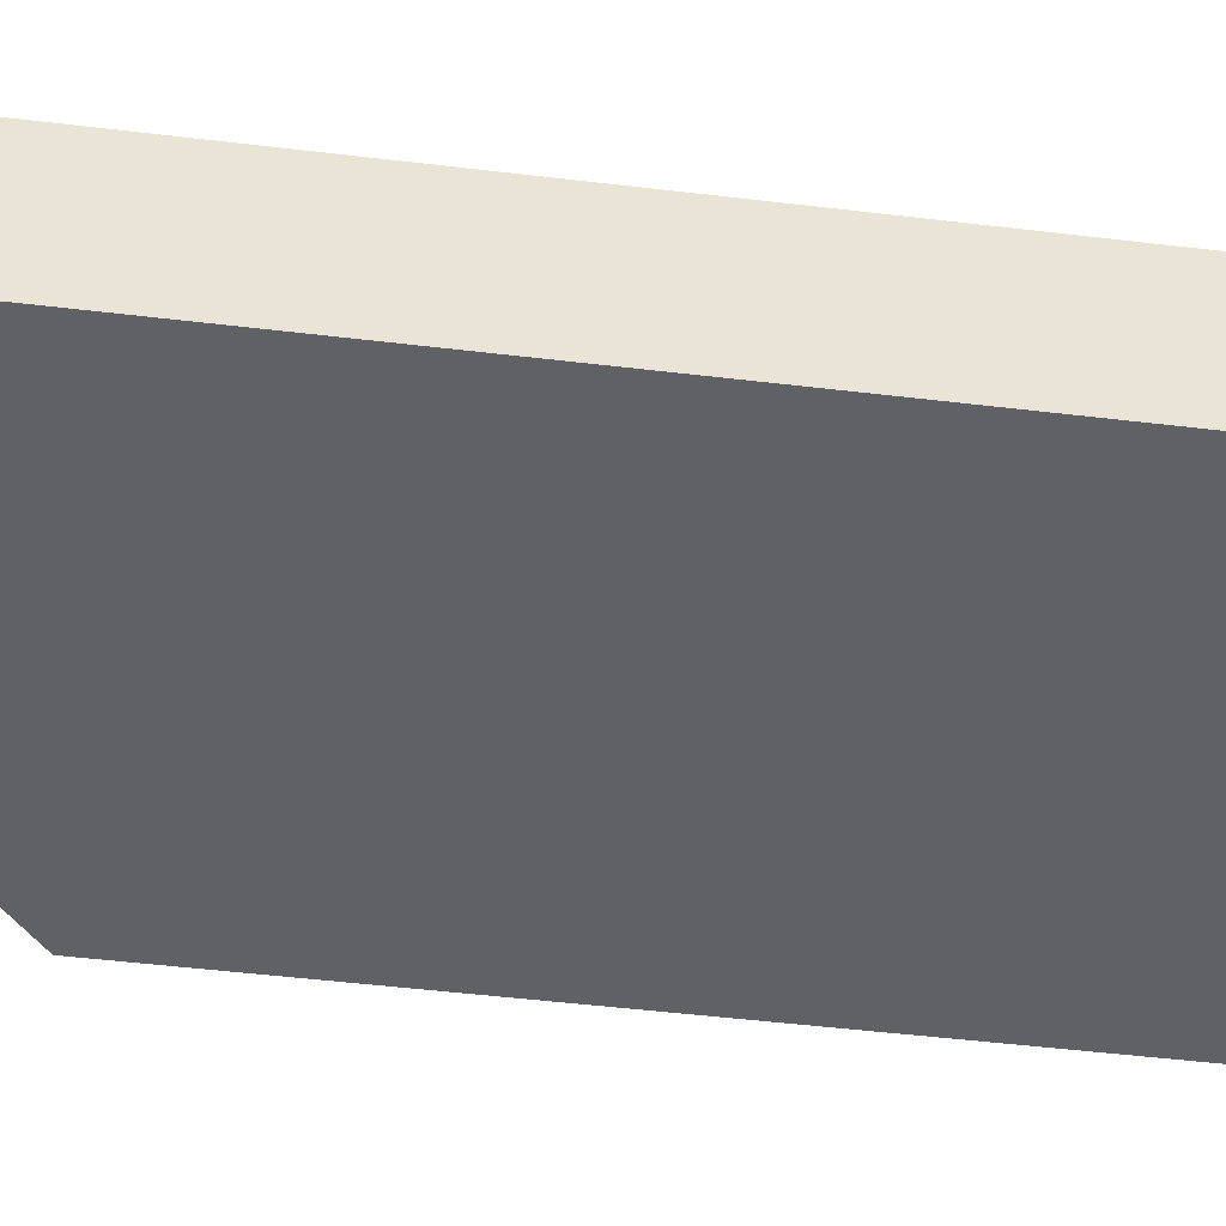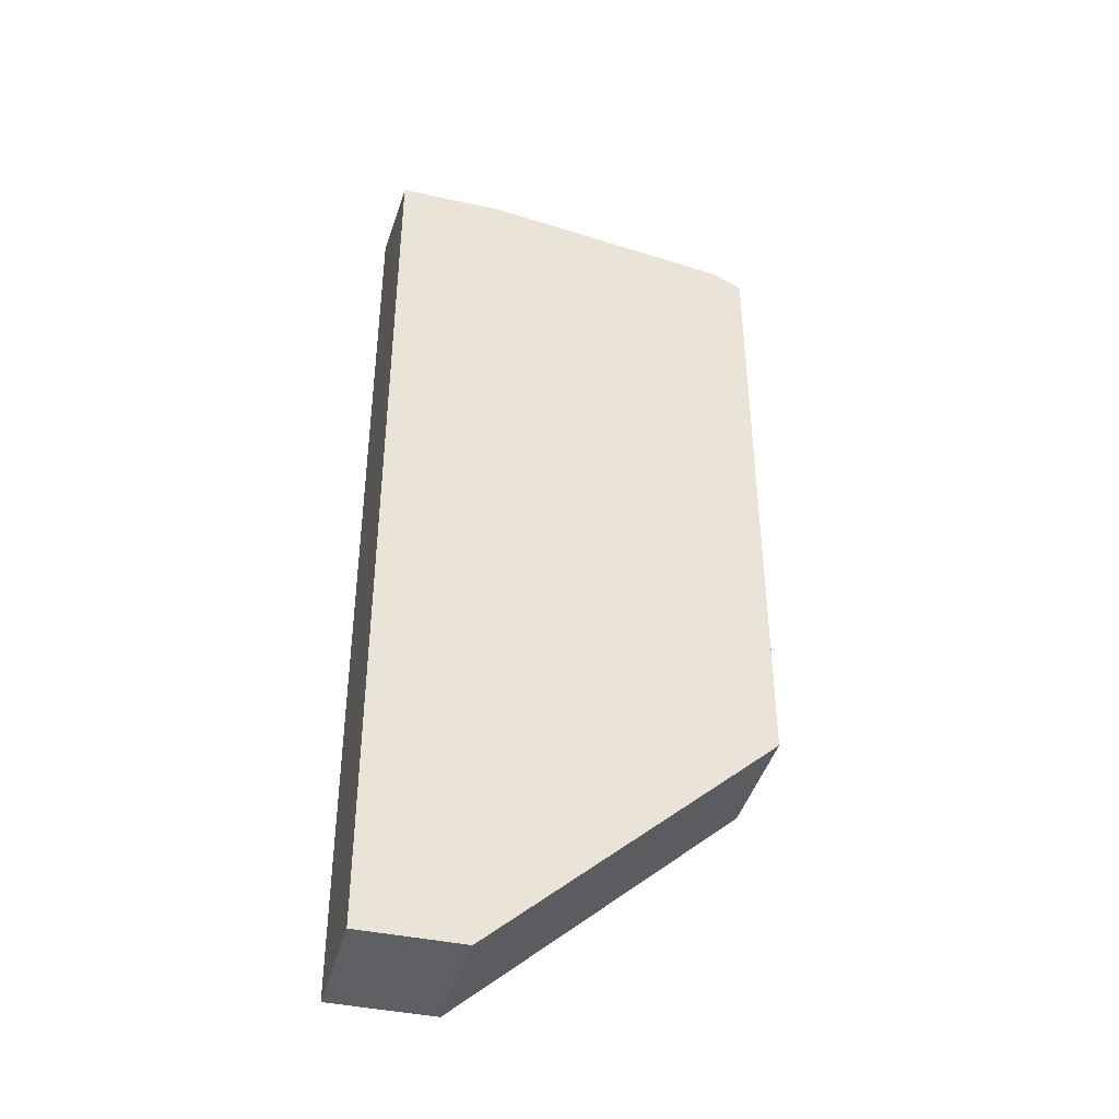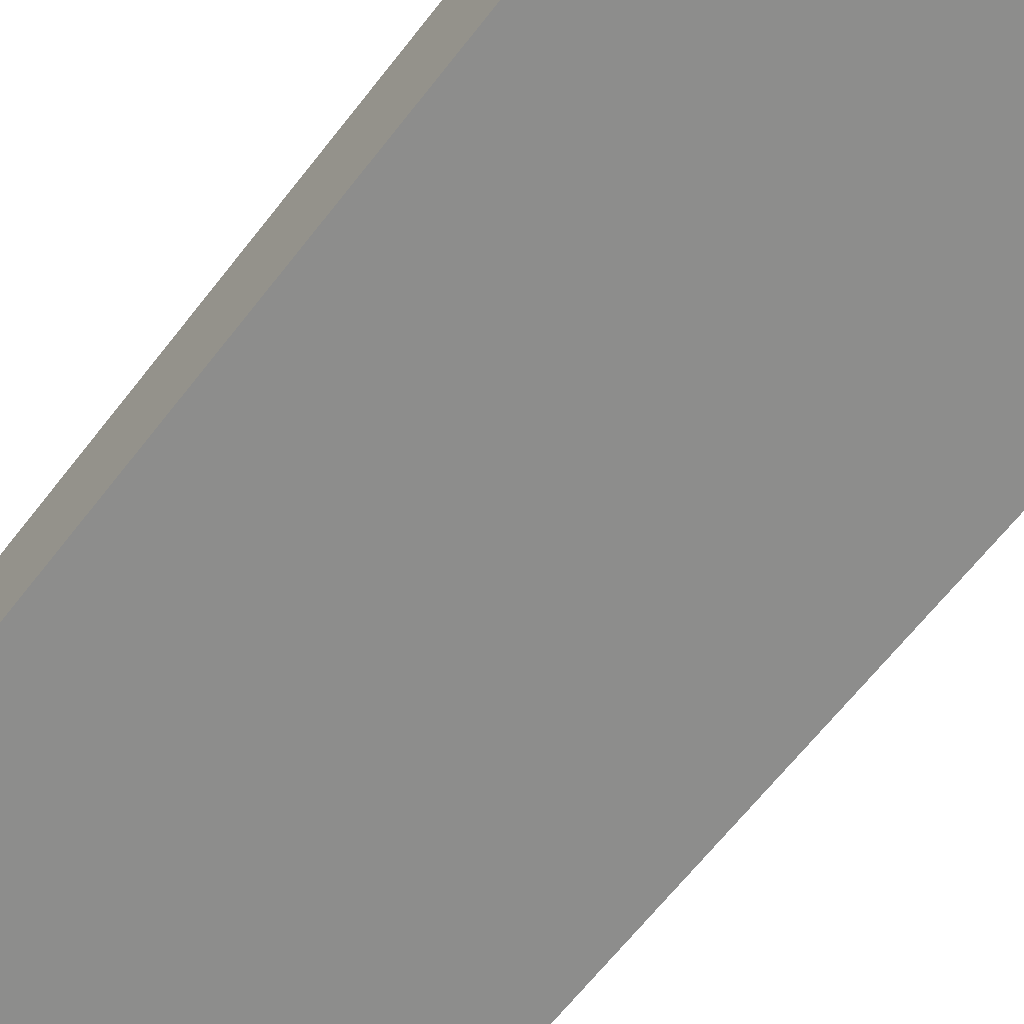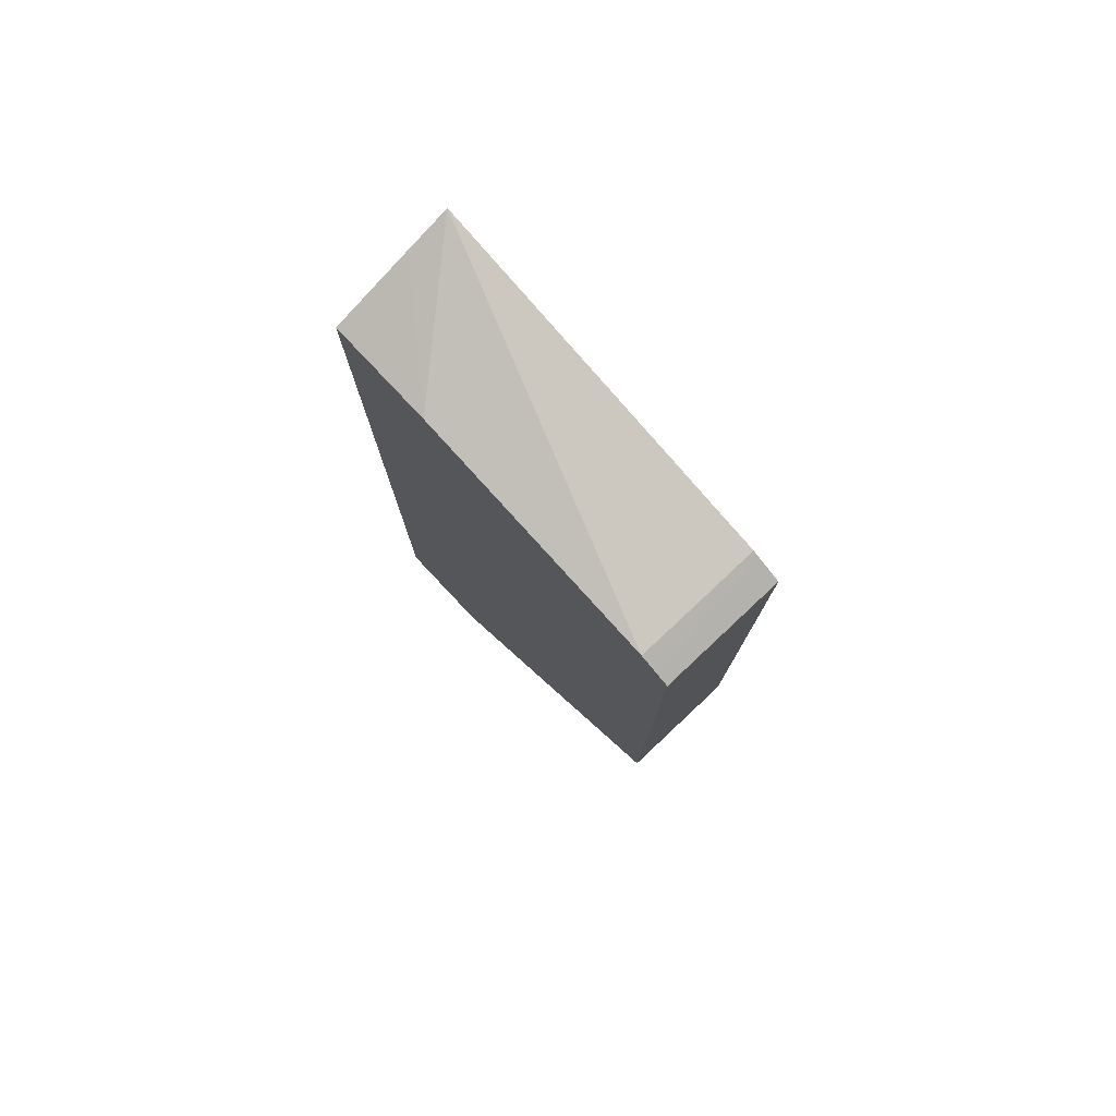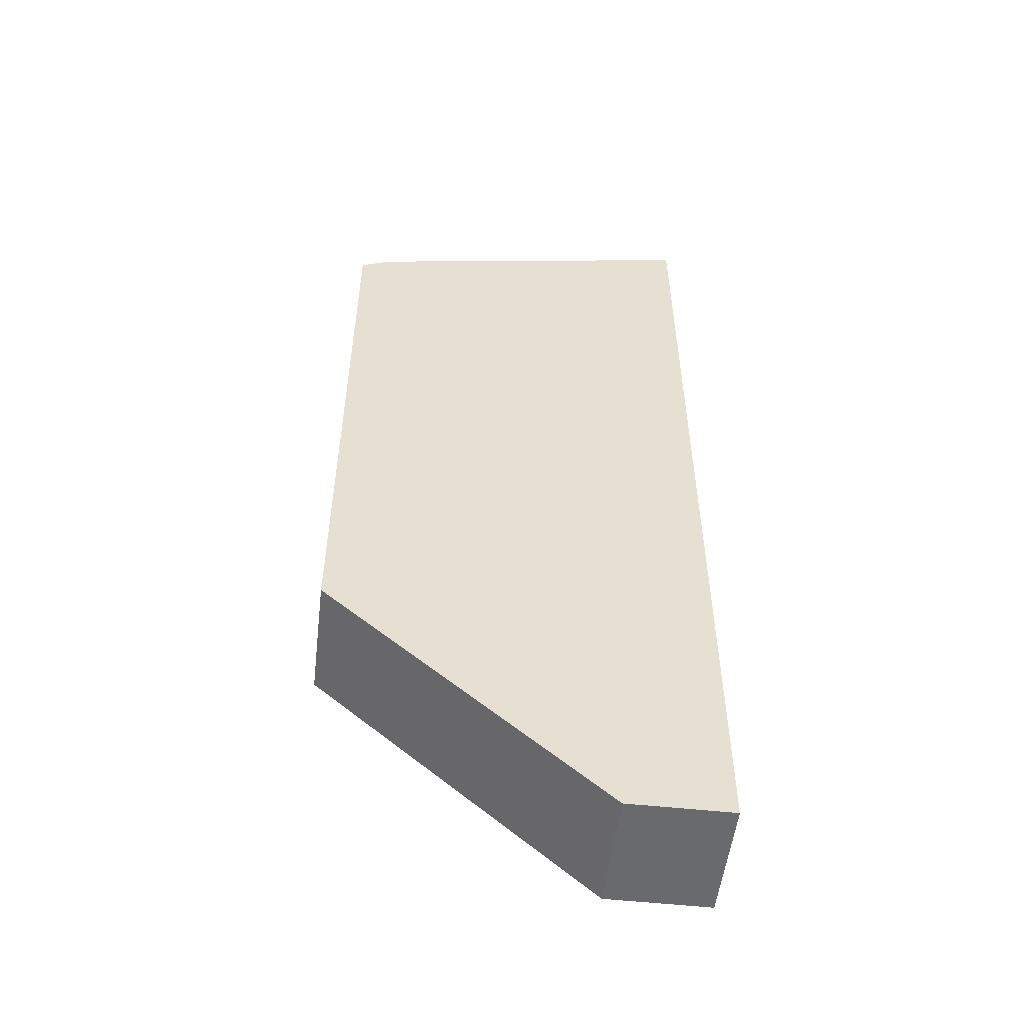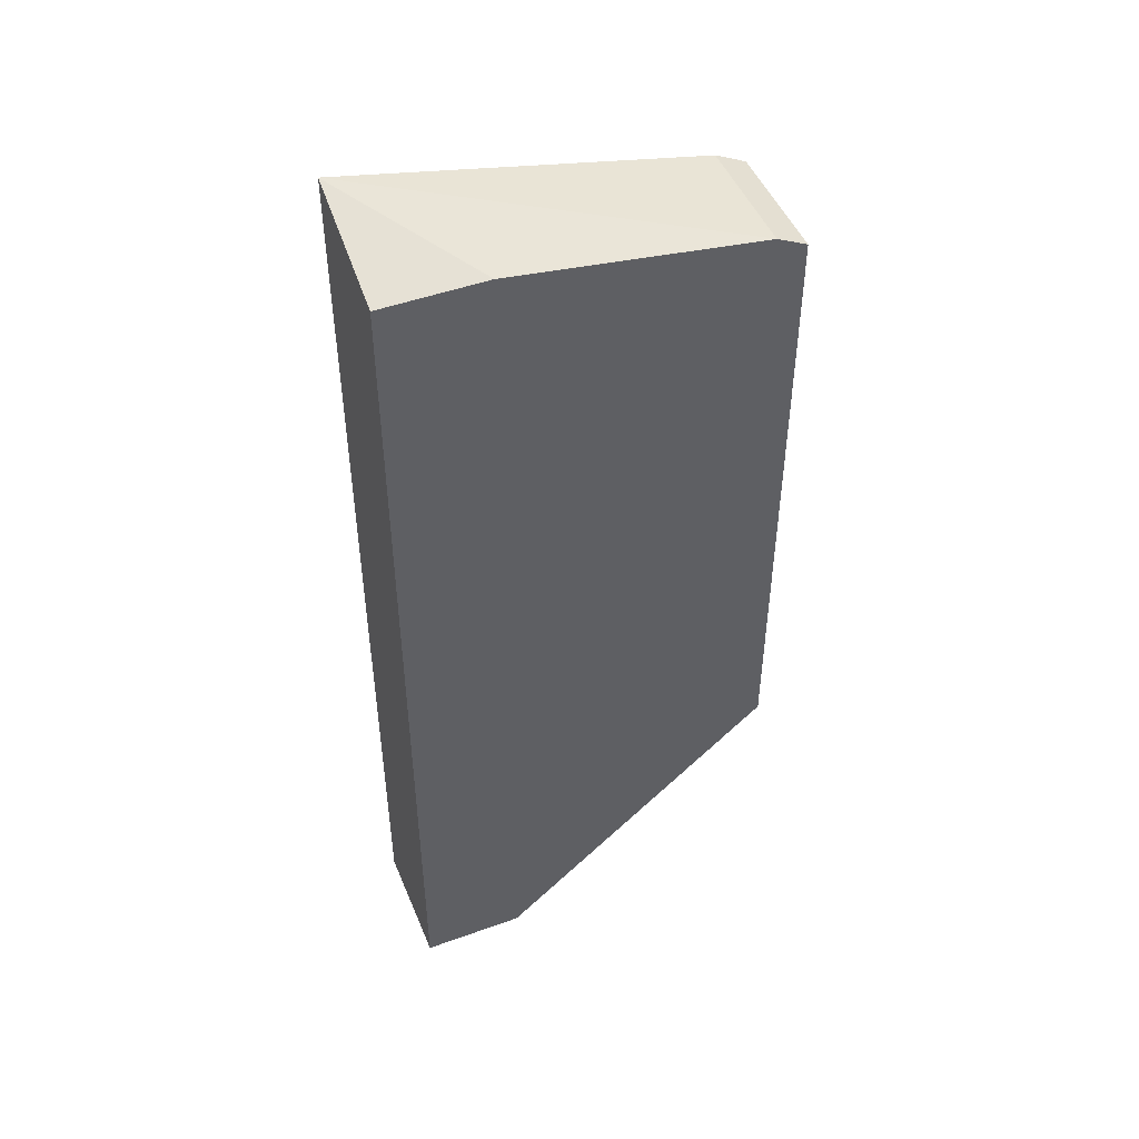
<metadata>
{"format":"obj","ext":"obj","renderer":"f3d","projection":"perspective","resolution":1024,"background":"white","views":[{"elev":-47.5,"azim":82.2,"up":"+Z"},{"elev":-41.1,"azim":165.3,"up":"+Y"},{"elev":-64.4,"azim":142.3,"up":"+Z"},{"elev":78.7,"azim":-133.2,"up":"+Y"},{"elev":-53.0,"azim":-6.7,"up":"+Y"},{"elev":48.1,"azim":158.0,"up":"+Y"}]}
</metadata>
<code>
v -0.3414 0.235 -0.08565
v -0.3414 0.2278 -0.1072
v -0.3929 0.2143 -0.1471
v -0.518 0.1964 -0.1471
v -0.518 0.1964 -0.08565
v -0.3414 -0.2501 -0.08565
v -0.3414 0.2143 -0.1471
v -0.527 0.1919 -0.1471
v -0.5204 0.1952 -0.08565
v -0.3929 -0.2501 -0.08565
v -0.3414 -0.2501 -0.1471
v -0.5331 0.1888 -0.1471
v -0.5299 0.1905 -0.08565
v -0.3929 -0.2501 -0.1471
v -0.5331 -0.125 -0.08565
v -0.3929 -0.25 -0.1471
v -0.5331 0.1888 -0.08565
v -0.5331 -0.125 -0.1471
f 3 8 4
f 4 8 9
f 4 9 5
f 6 10 14
f 6 14 11
f 8 12 17
f 8 17 13
f 11 14 16
f 10 15 18
f 10 18 14
f 12 18 15
f 12 15 17
f 14 18 16
f 3 12 8
f 8 13 9
f 3 18 12
f 3 11 16
f 1 2 3
f 3 16 18
f 1 3 4
f 1 4 5
f 1 5 9
f 1 13 17
f 1 17 15
f 1 9 13
f 1 10 6
f 1 6 11
f 1 11 7
f 1 7 2
f 2 7 3
f 3 7 11
f 1 15 10

</code>
